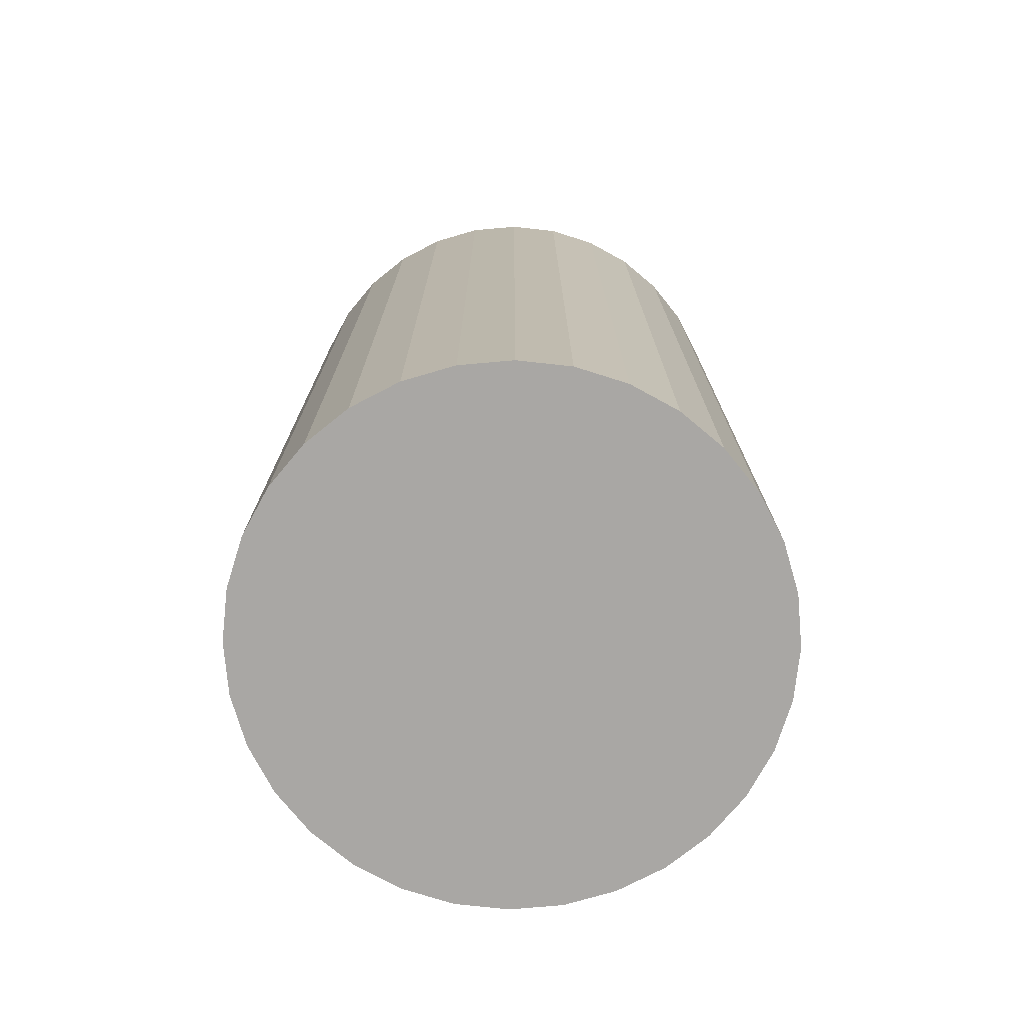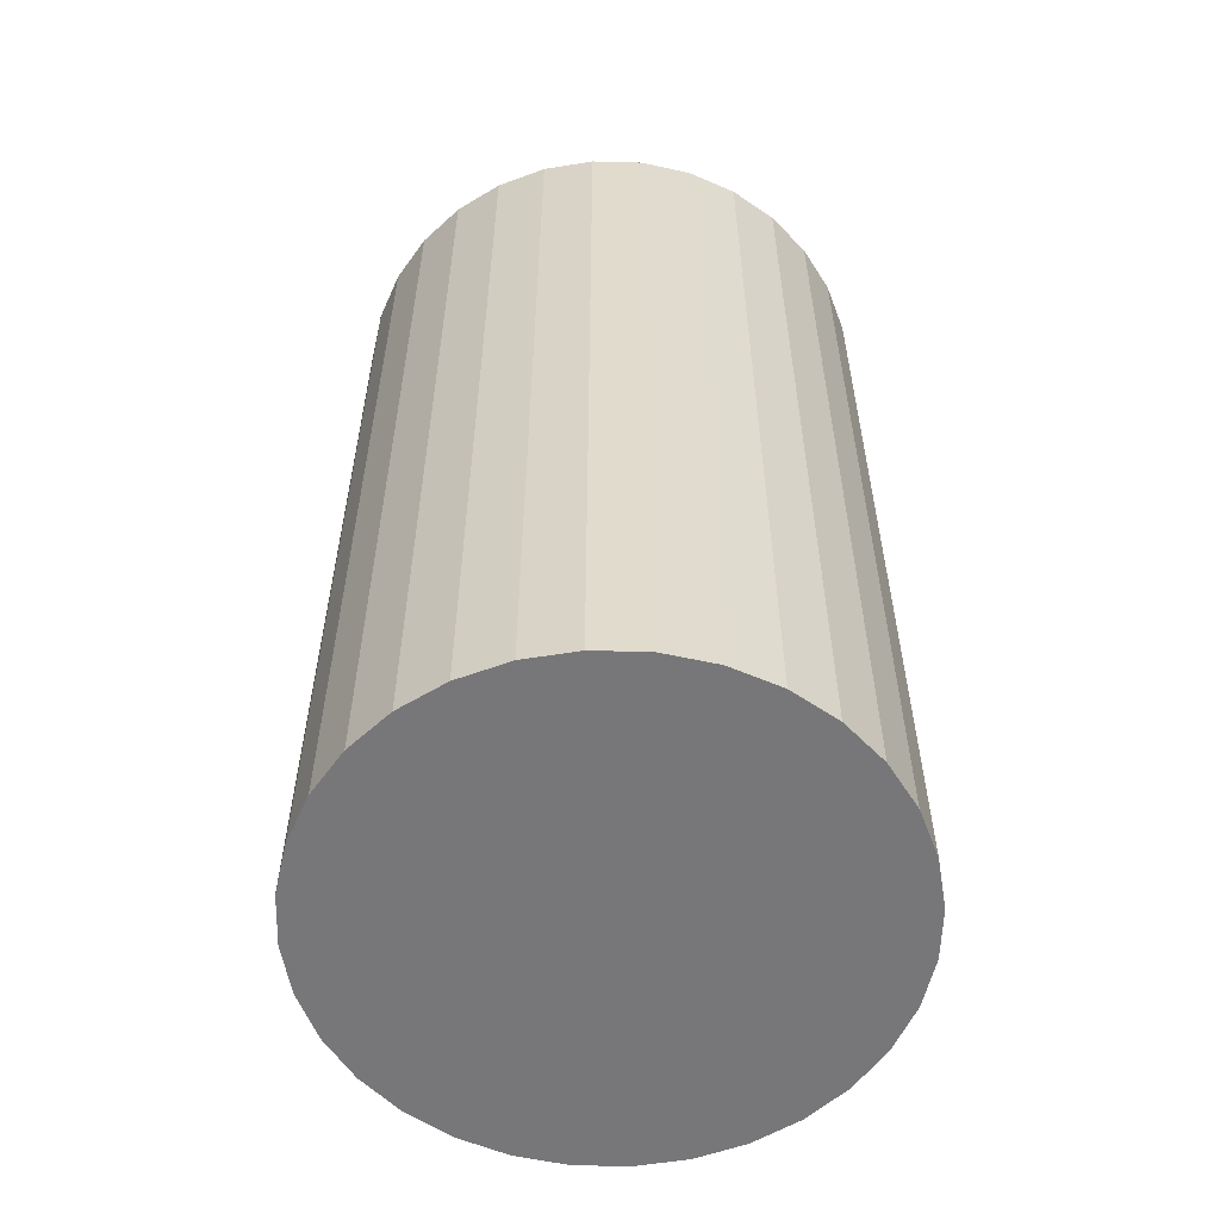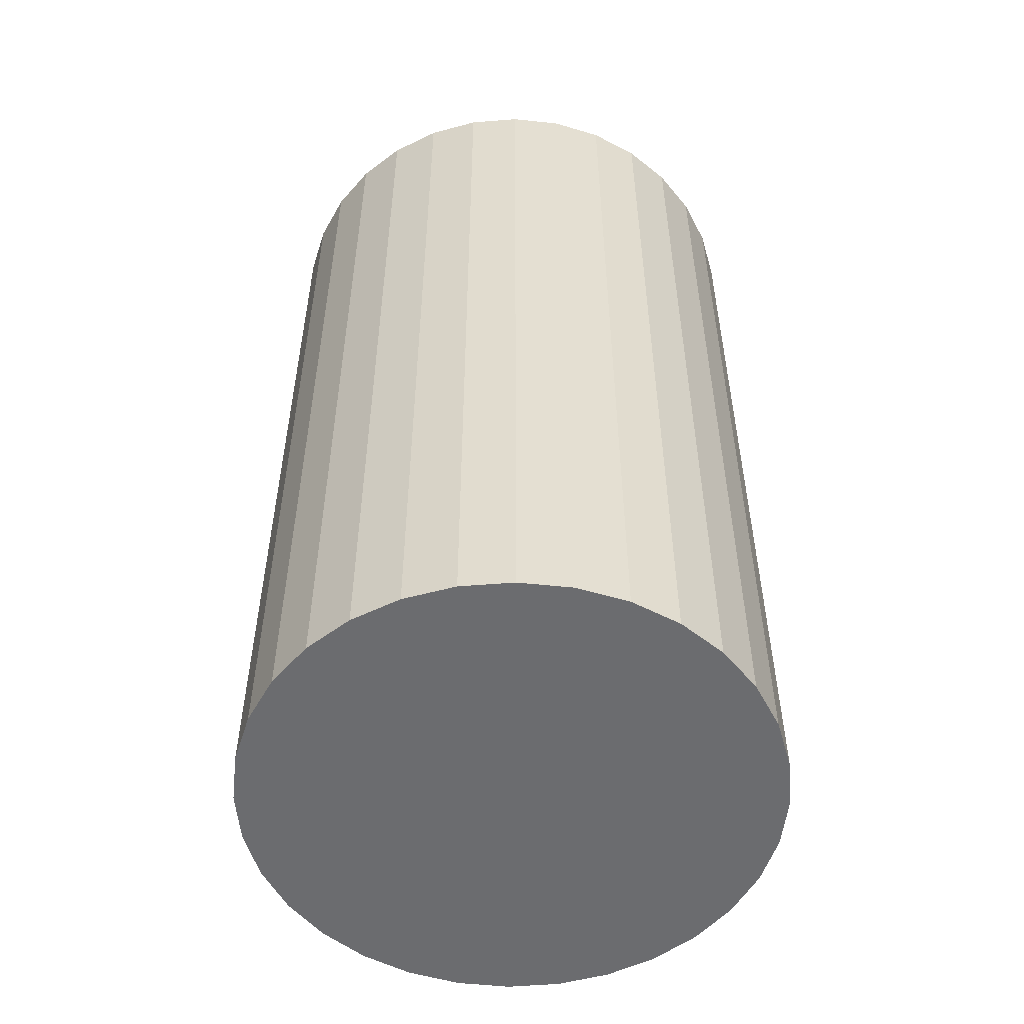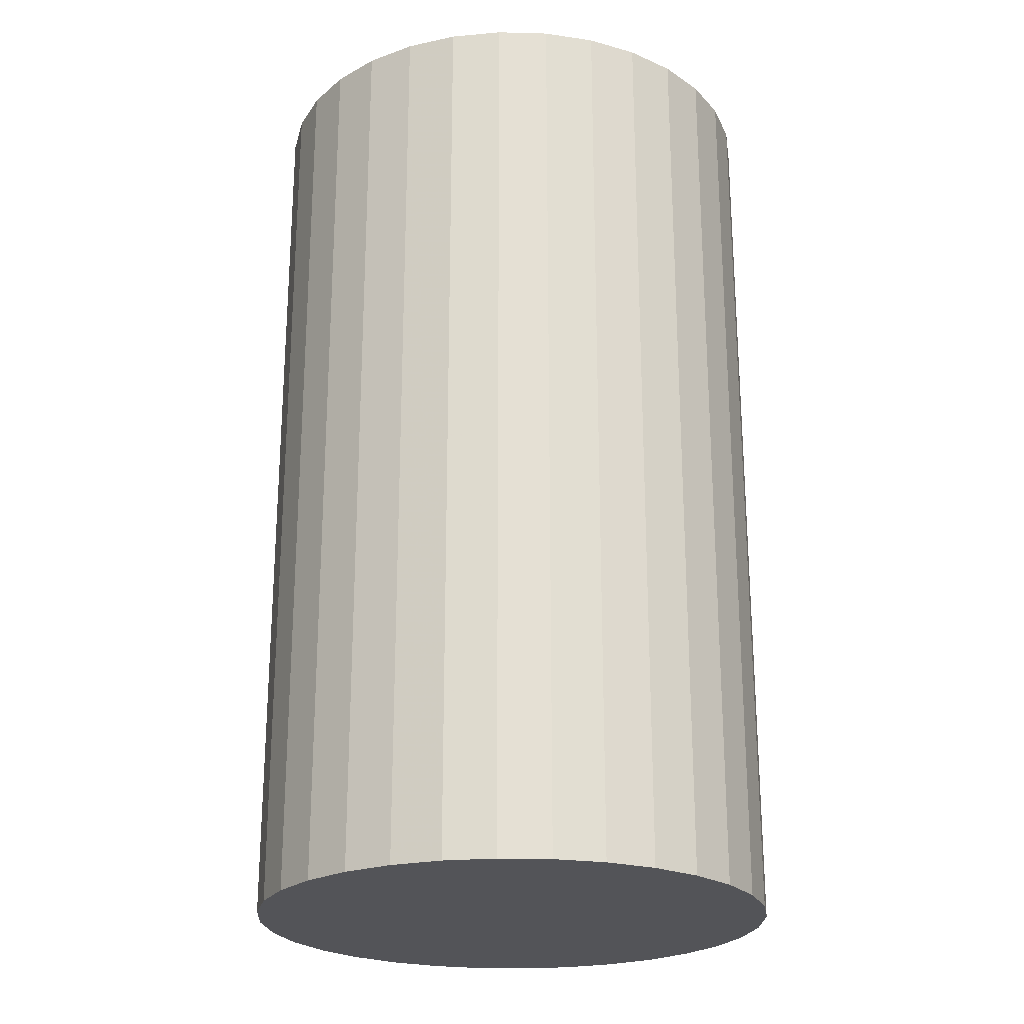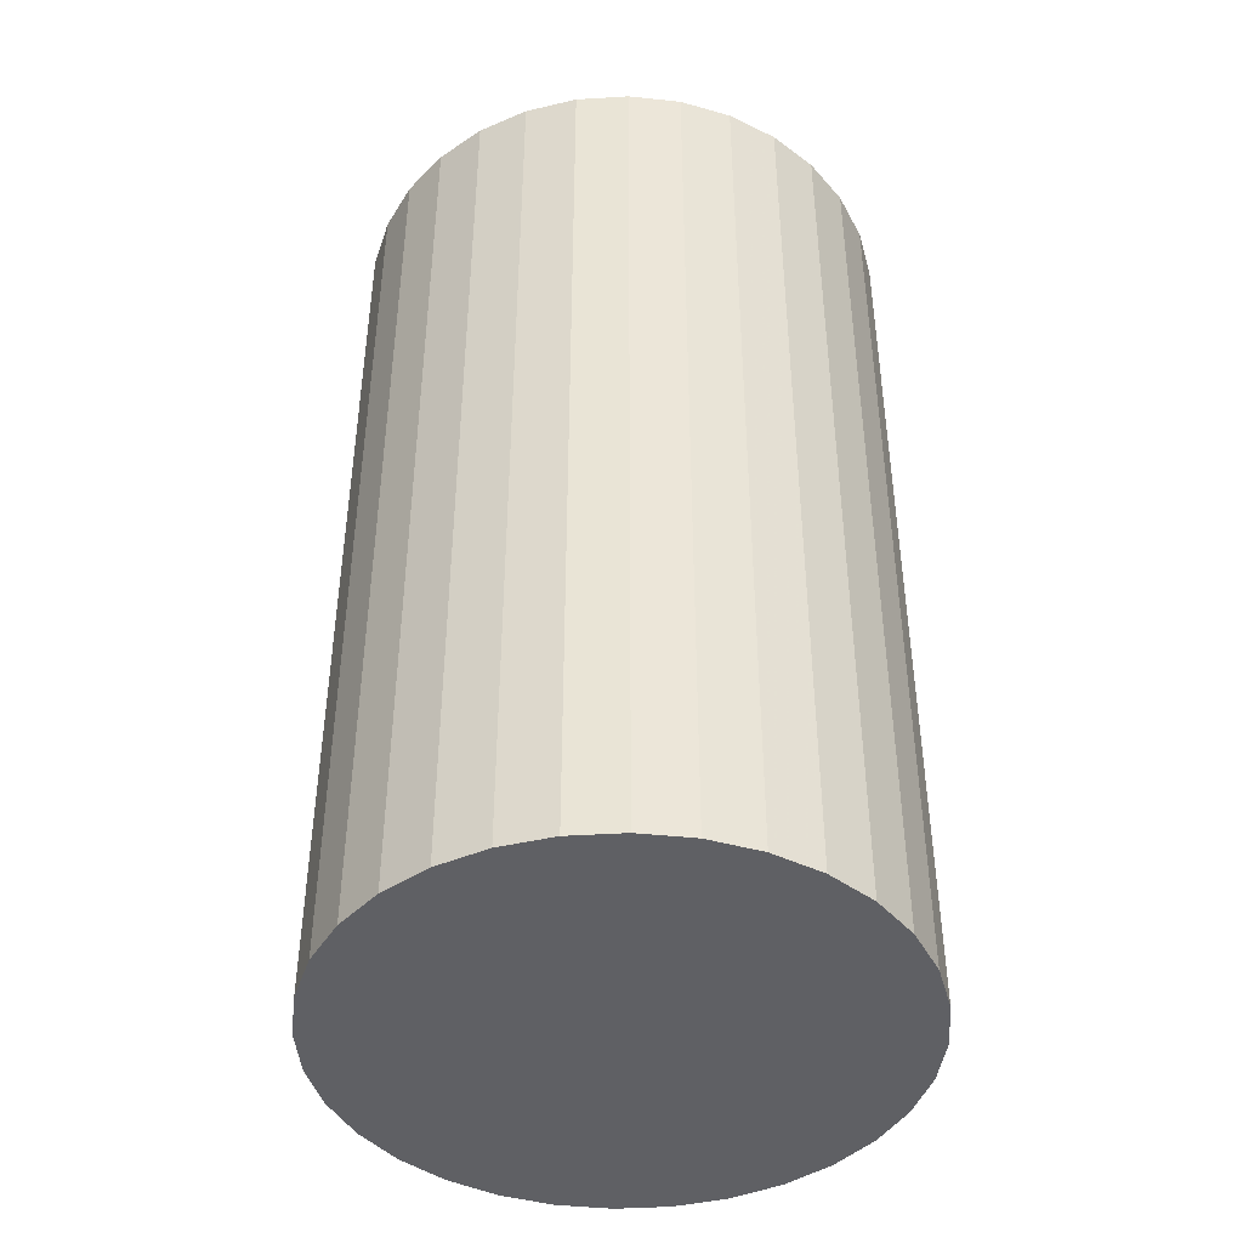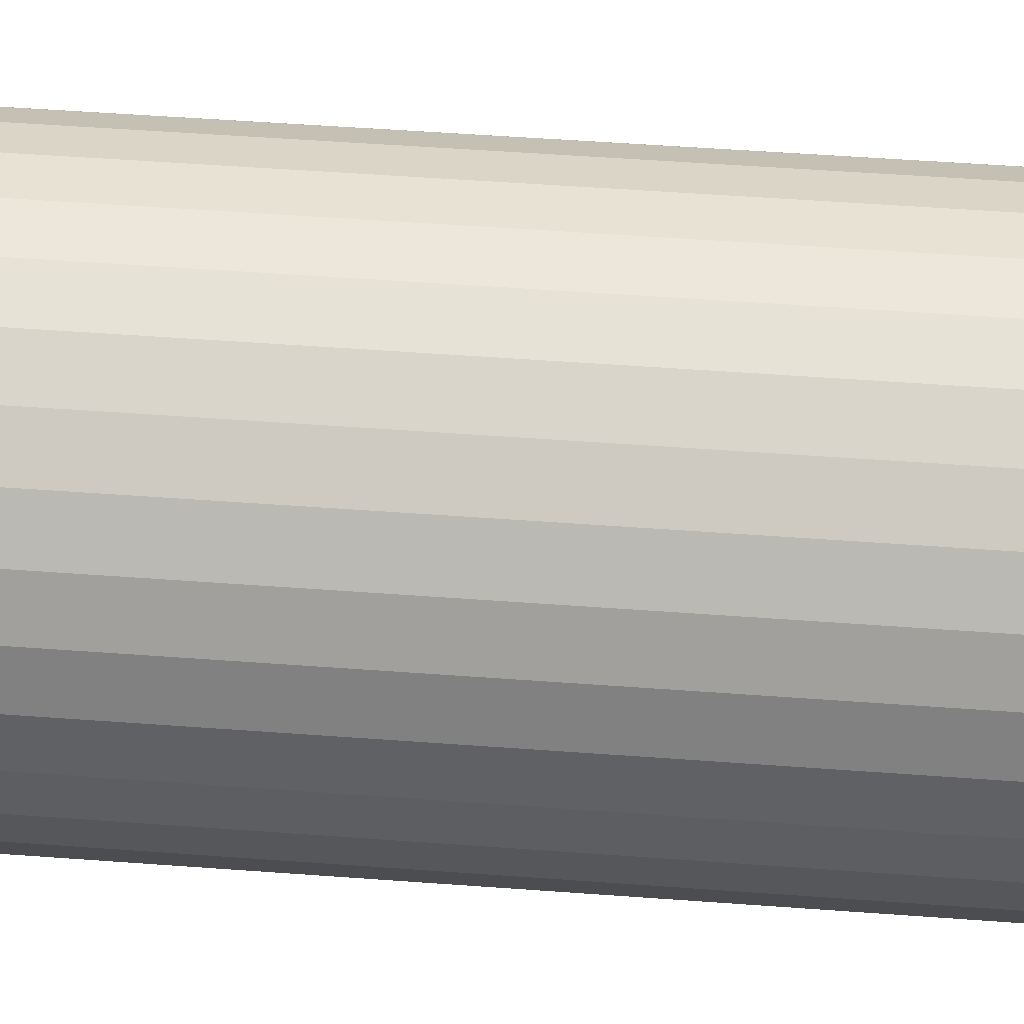
<metadata>
{"format":"obj","ext":"obj","renderer":"f3d","projection":"perspective","resolution":1024,"background":"white","views":[{"elev":-74.8,"azim":134.4,"up":"+Z"},{"elev":-57.2,"azim":-108.5,"up":"+Z"},{"elev":-53.7,"azim":156.7,"up":"+Z"},{"elev":-23.5,"azim":14.3,"up":"+Z"},{"elev":-43.6,"azim":21.0,"up":"+Z"},{"elev":57.2,"azim":-85.7,"up":"+Y"}]}
</metadata>
<code>
v 0 0 -0.04519
v 0.02575 0 -0.04519
v 0.02575 0 0.04519
v 0 0 0.04519
v 0.02526 0.005024 -0.04519
v 0.02526 0.005024 0.04519
v 0.02379 0.009855 -0.04519
v 0.02379 0.009855 0.04519
v 0.02141 0.01431 -0.04519
v 0.02141 0.01431 0.04519
v 0.01821 0.01821 -0.04519
v 0.01821 0.01821 0.04519
v 0.01431 0.02141 -0.04519
v 0.01431 0.02141 0.04519
v 0.009855 0.02379 -0.04519
v 0.009855 0.02379 0.04519
v 0.005024 0.02526 -0.04519
v 0.005024 0.02526 0.04519
v 0 0.02575 -0.04519
v 0 0.02575 0.04519
v -0.005024 0.02526 -0.04519
v -0.005024 0.02526 0.04519
v -0.009855 0.02379 -0.04519
v -0.009855 0.02379 0.04519
v -0.01431 0.02141 -0.04519
v -0.01431 0.02141 0.04519
v -0.01821 0.01821 -0.04519
v -0.01821 0.01821 0.04519
v -0.02141 0.01431 -0.04519
v -0.02141 0.01431 0.04519
v -0.02379 0.009855 -0.04519
v -0.02379 0.009855 0.04519
v -0.02526 0.005024 -0.04519
v -0.02526 0.005024 0.04519
v -0.02575 0 -0.04519
v -0.02575 0 0.04519
v -0.02526 -0.005024 -0.04519
v -0.02526 -0.005024 0.04519
v -0.02379 -0.009855 -0.04519
v -0.02379 -0.009855 0.04519
v -0.02141 -0.01431 -0.04519
v -0.02141 -0.01431 0.04519
v -0.01821 -0.01821 -0.04519
v -0.01821 -0.01821 0.04519
v -0.01431 -0.02141 -0.04519
v -0.01431 -0.02141 0.04519
v -0.009855 -0.02379 -0.04519
v -0.009855 -0.02379 0.04519
v -0.005024 -0.02526 -0.04519
v -0.005024 -0.02526 0.04519
v -0 -0.02575 -0.04519
v -0 -0.02575 0.04519
v 0.005024 -0.02526 -0.04519
v 0.005024 -0.02526 0.04519
v 0.009855 -0.02379 -0.04519
v 0.009855 -0.02379 0.04519
v 0.01431 -0.02141 -0.04519
v 0.01431 -0.02141 0.04519
v 0.01821 -0.01821 -0.04519
v 0.01821 -0.01821 0.04519
v 0.02141 -0.01431 -0.04519
v 0.02141 -0.01431 0.04519
v 0.02379 -0.009855 -0.04519
v 0.02379 -0.009855 0.04519
v 0.02526 -0.005024 -0.04519
v 0.02526 -0.005024 0.04519
f 2 1 5
f 2 5 3
f 3 5 6
f 3 6 4
f 5 1 7
f 5 7 6
f 6 7 8
f 6 8 4
f 7 1 9
f 7 9 8
f 8 9 10
f 8 10 4
f 9 1 11
f 9 11 10
f 10 11 12
f 10 12 4
f 11 1 13
f 11 13 12
f 12 13 14
f 12 14 4
f 13 1 15
f 13 15 14
f 14 15 16
f 14 16 4
f 15 1 17
f 15 17 16
f 16 17 18
f 16 18 4
f 17 1 19
f 17 19 18
f 18 19 20
f 18 20 4
f 19 1 21
f 19 21 20
f 20 21 22
f 20 22 4
f 21 1 23
f 21 23 22
f 22 23 24
f 22 24 4
f 23 1 25
f 23 25 24
f 24 25 26
f 24 26 4
f 25 1 27
f 25 27 26
f 26 27 28
f 26 28 4
f 27 1 29
f 27 29 28
f 28 29 30
f 28 30 4
f 29 1 31
f 29 31 30
f 30 31 32
f 30 32 4
f 31 1 33
f 31 33 32
f 32 33 34
f 32 34 4
f 33 1 35
f 33 35 34
f 34 35 36
f 34 36 4
f 35 1 37
f 35 37 36
f 36 37 38
f 36 38 4
f 37 1 39
f 37 39 38
f 38 39 40
f 38 40 4
f 39 1 41
f 39 41 40
f 40 41 42
f 40 42 4
f 41 1 43
f 41 43 42
f 42 43 44
f 42 44 4
f 43 1 45
f 43 45 44
f 44 45 46
f 44 46 4
f 45 1 47
f 45 47 46
f 46 47 48
f 46 48 4
f 47 1 49
f 47 49 48
f 48 49 50
f 48 50 4
f 49 1 51
f 49 51 50
f 50 51 52
f 50 52 4
f 51 1 53
f 51 53 52
f 52 53 54
f 52 54 4
f 53 1 55
f 53 55 54
f 54 55 56
f 54 56 4
f 55 1 57
f 55 57 56
f 56 57 58
f 56 58 4
f 57 1 59
f 57 59 58
f 58 59 60
f 58 60 4
f 59 1 61
f 59 61 60
f 60 61 62
f 60 62 4
f 61 1 63
f 61 63 62
f 62 63 64
f 62 64 4
f 63 1 65
f 63 65 64
f 64 65 66
f 64 66 4
f 65 1 2
f 65 2 66
f 66 2 3
f 66 3 4

</code>
